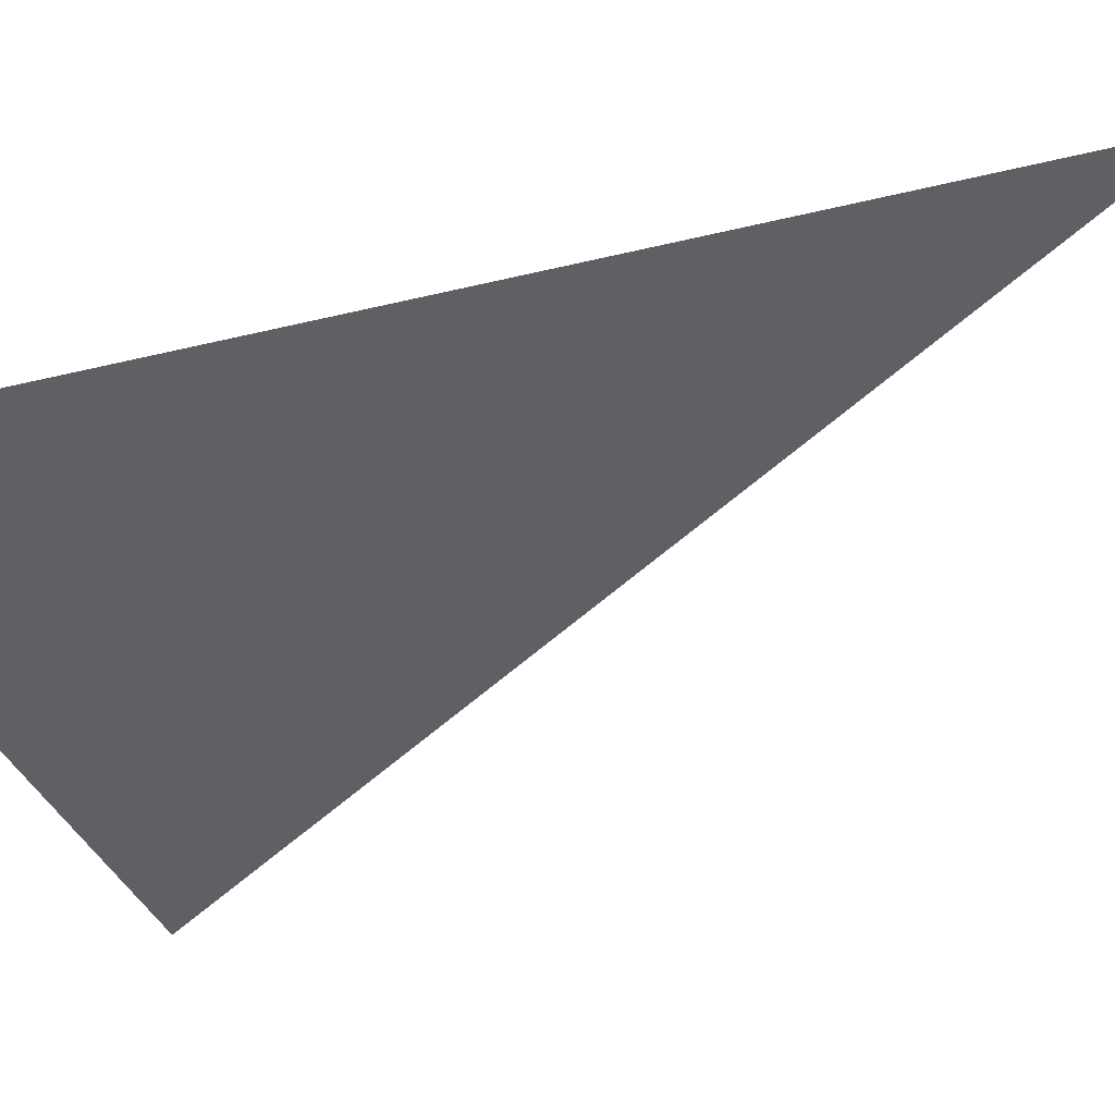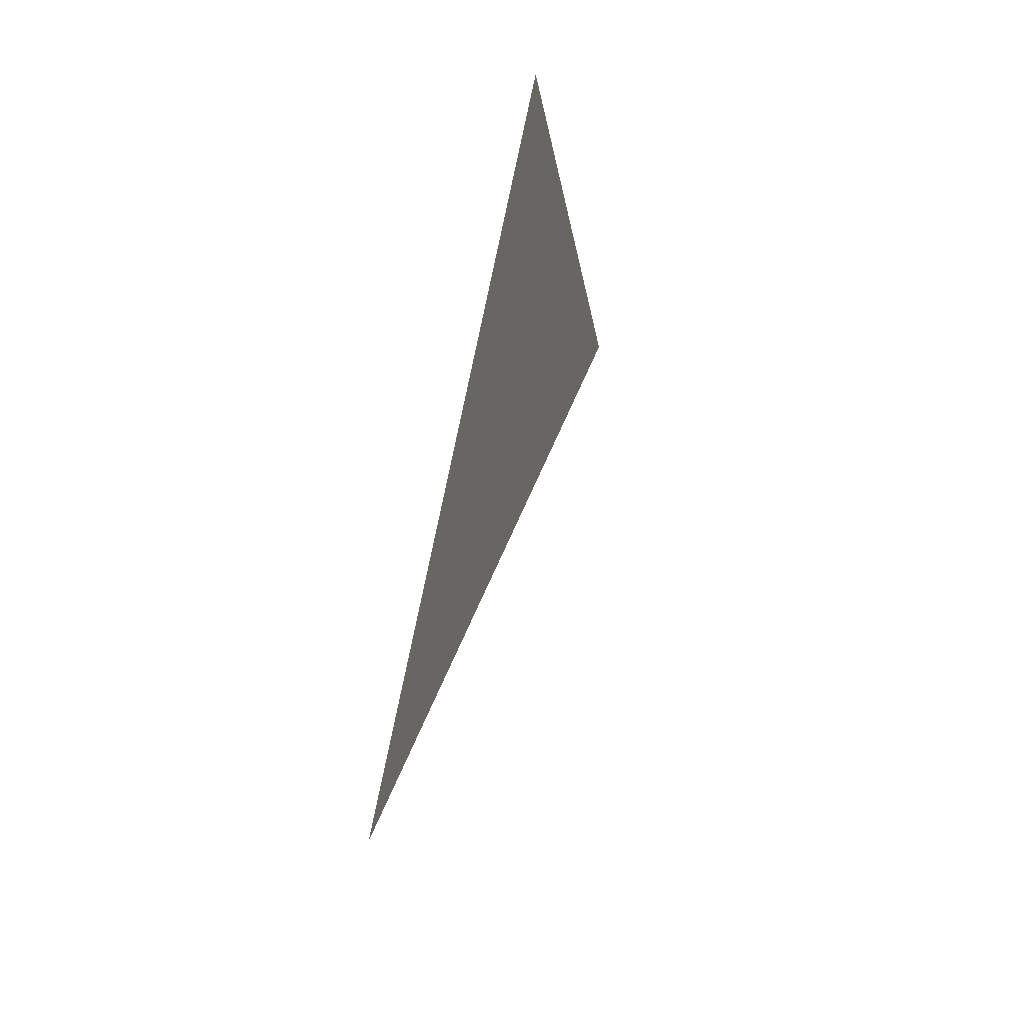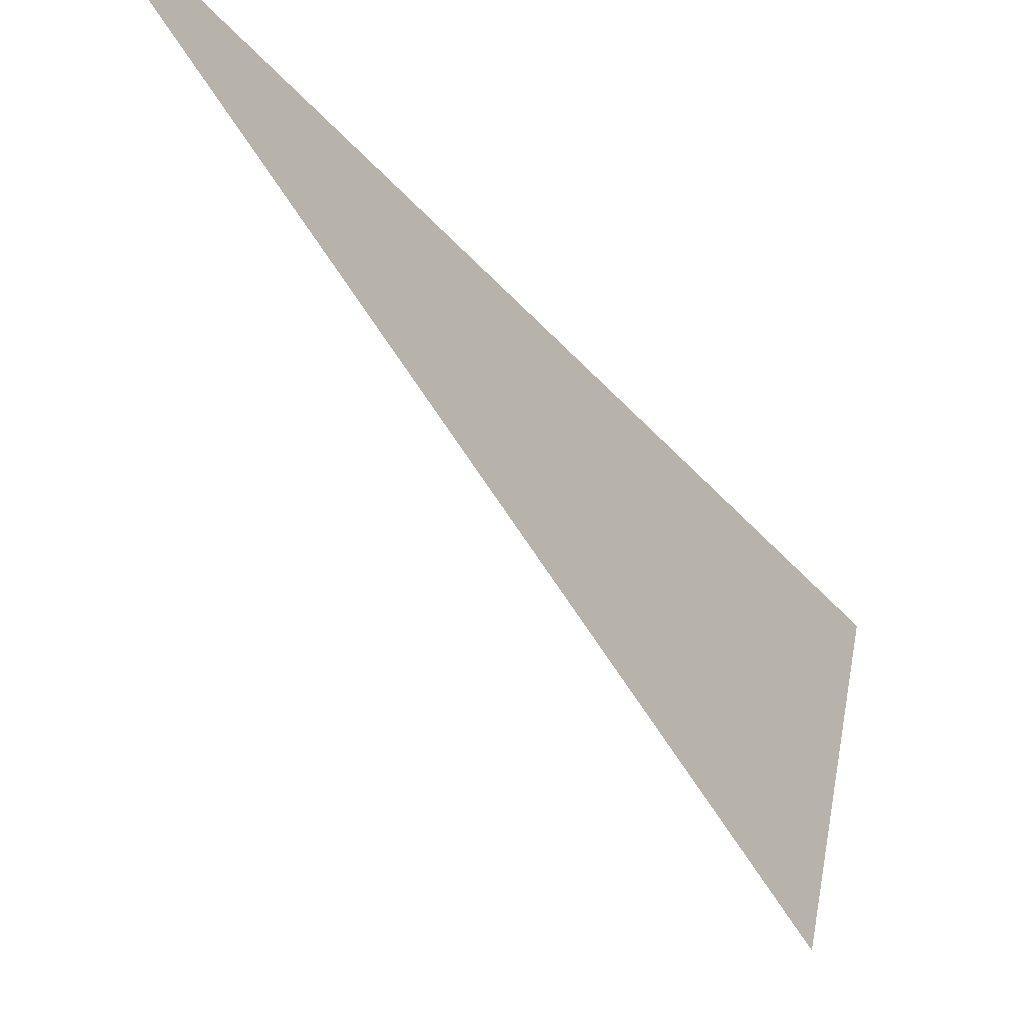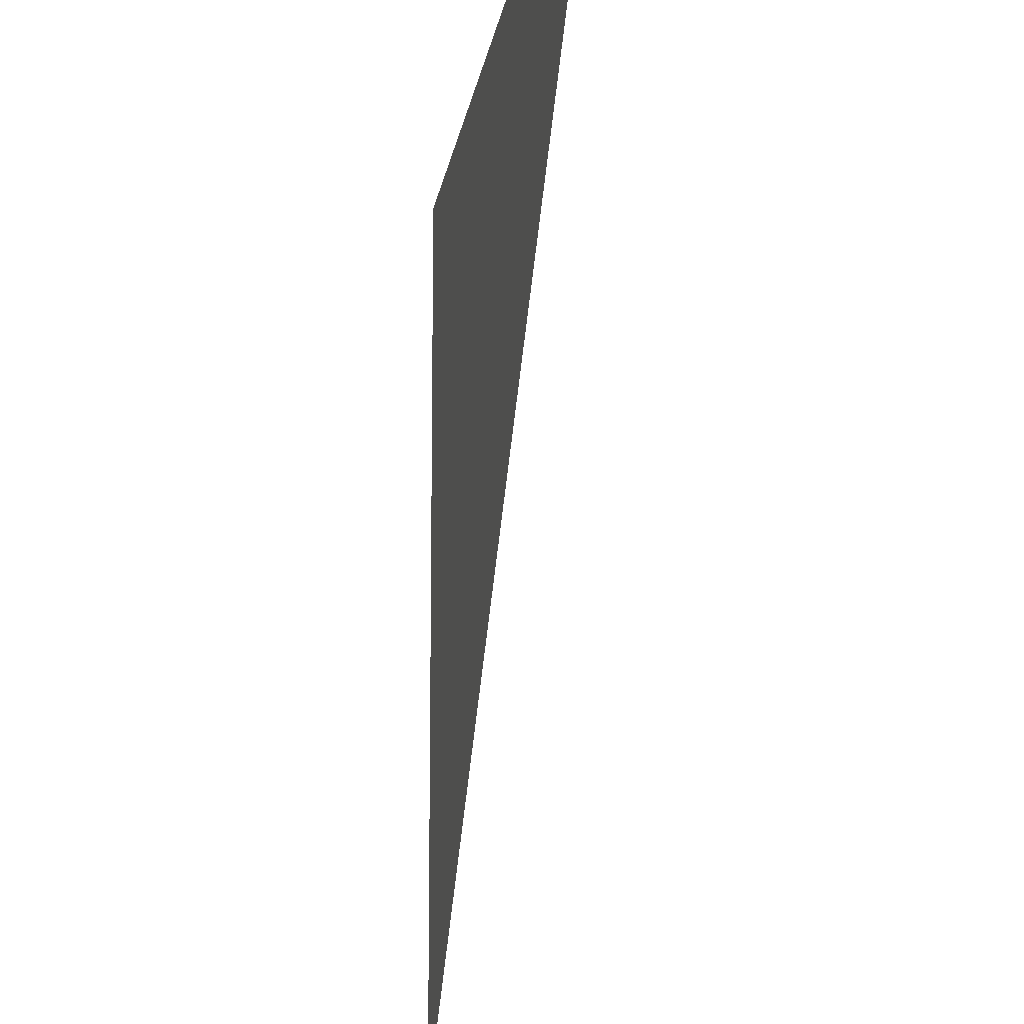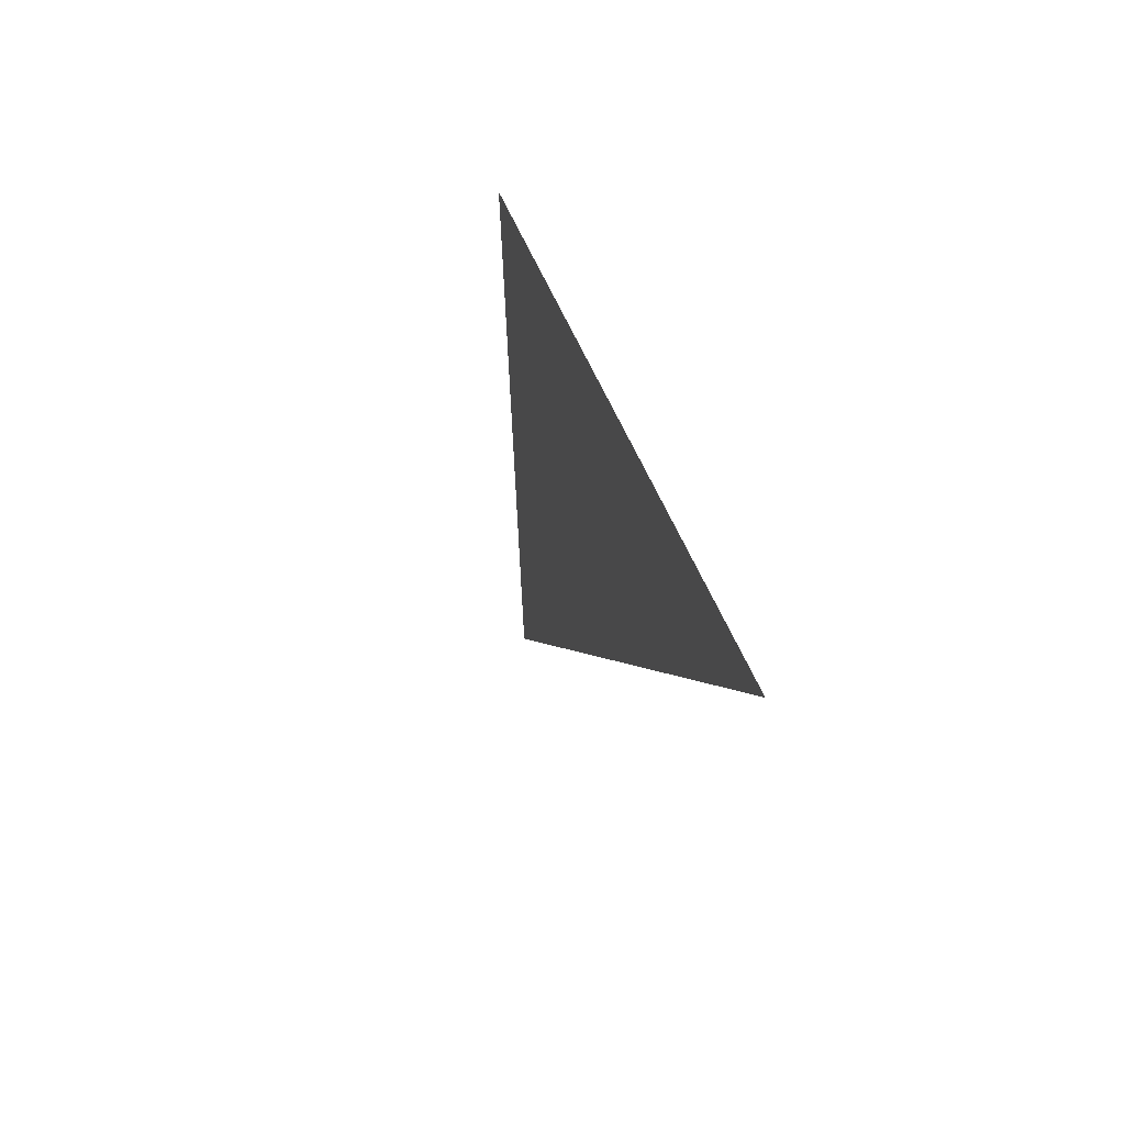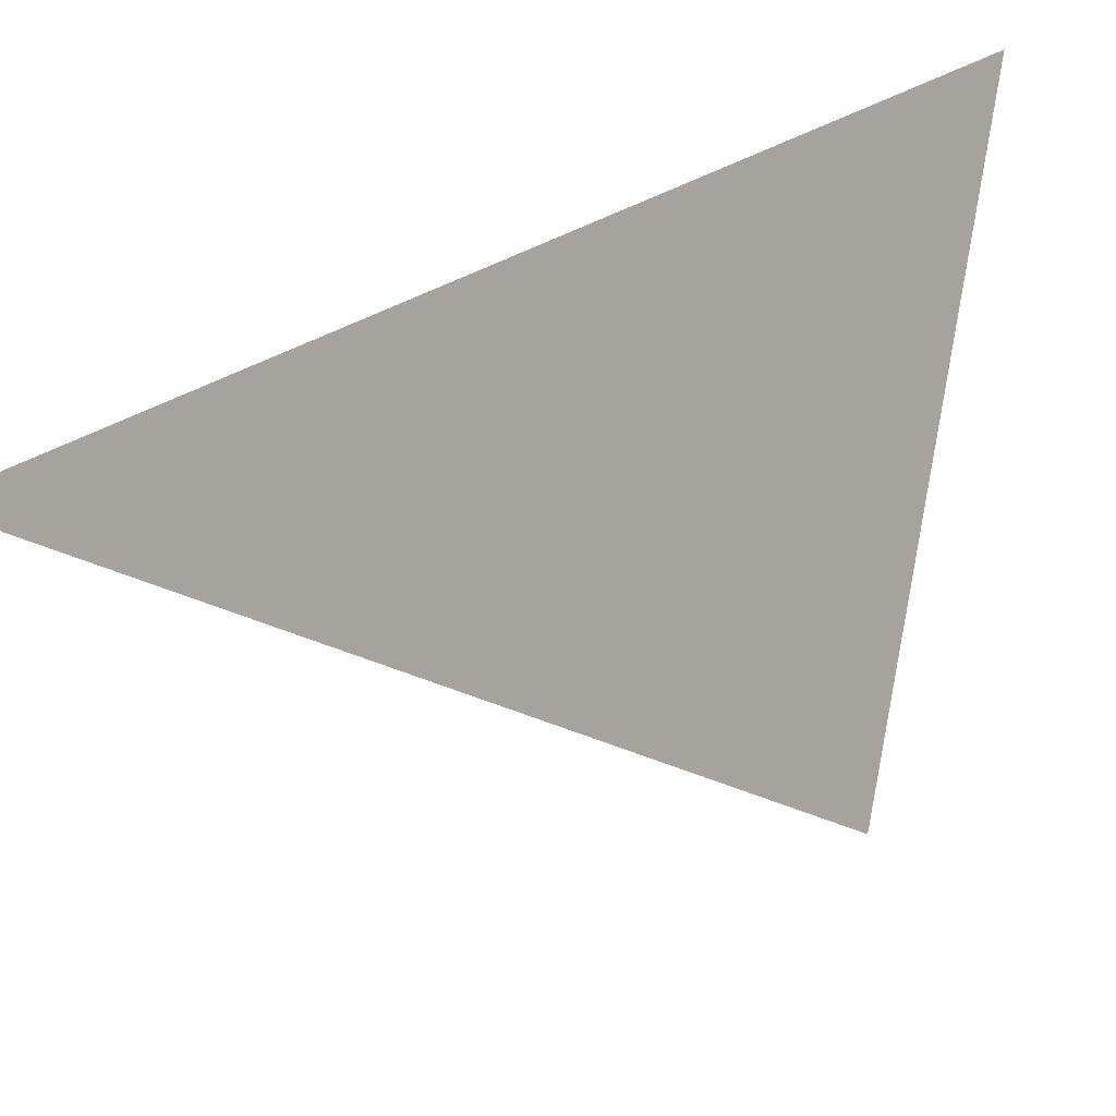
<metadata>
{"format":"obj","ext":"obj","renderer":"f3d","projection":"perspective","resolution":1024,"background":"white","views":[{"elev":32.8,"azim":-106.8,"up":"+Z"},{"elev":18.0,"azim":156.4,"up":"+Y"},{"elev":-40.7,"azim":49.3,"up":"+Z"},{"elev":-74.4,"azim":-171.4,"up":"+Z"},{"elev":-62.8,"azim":-13.2,"up":"+Y"},{"elev":18.1,"azim":53.6,"up":"+Z"}]}
</metadata>
<code>
o Cube.002_Cube.001
v 0.04401 0.7498 0.05824
v -0.01616 0.8473 0.2581
v 0.09797 0.4438 0.2238
f 1 2 3

</code>
